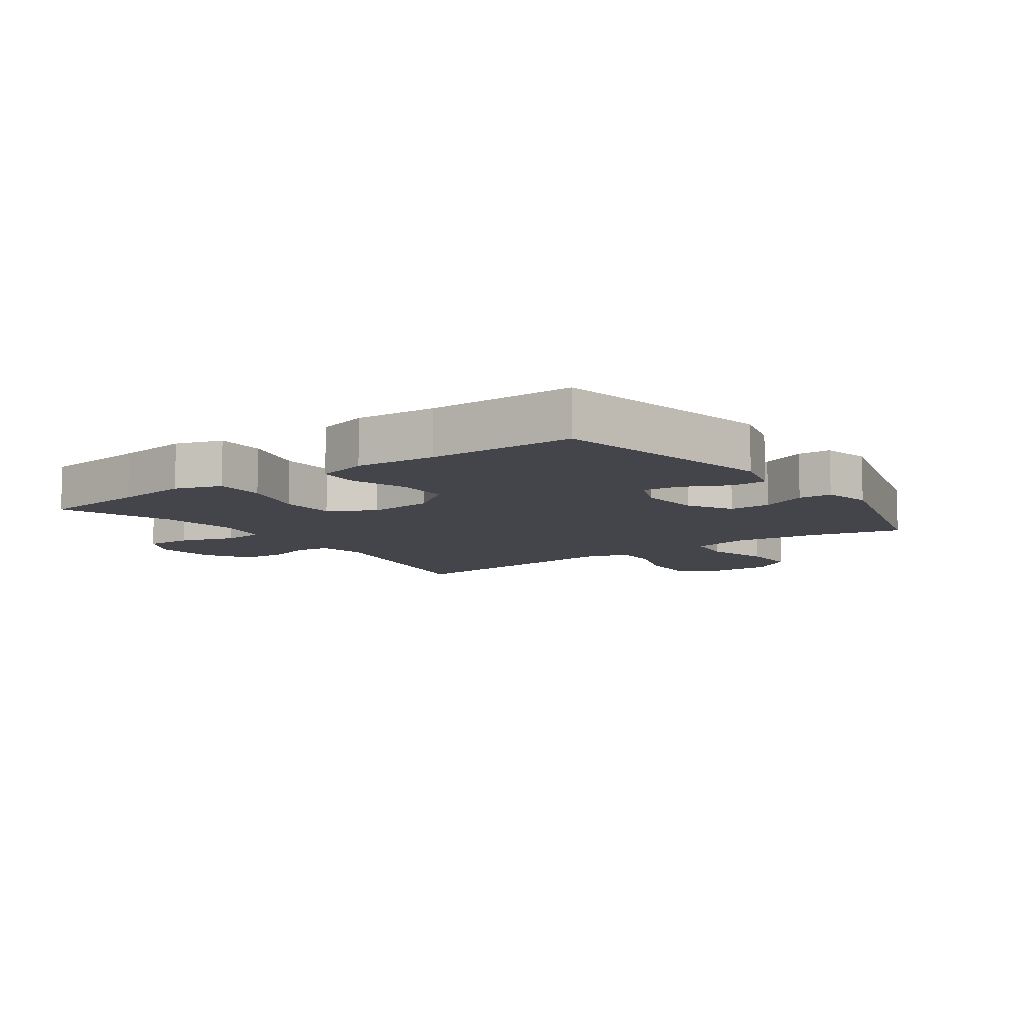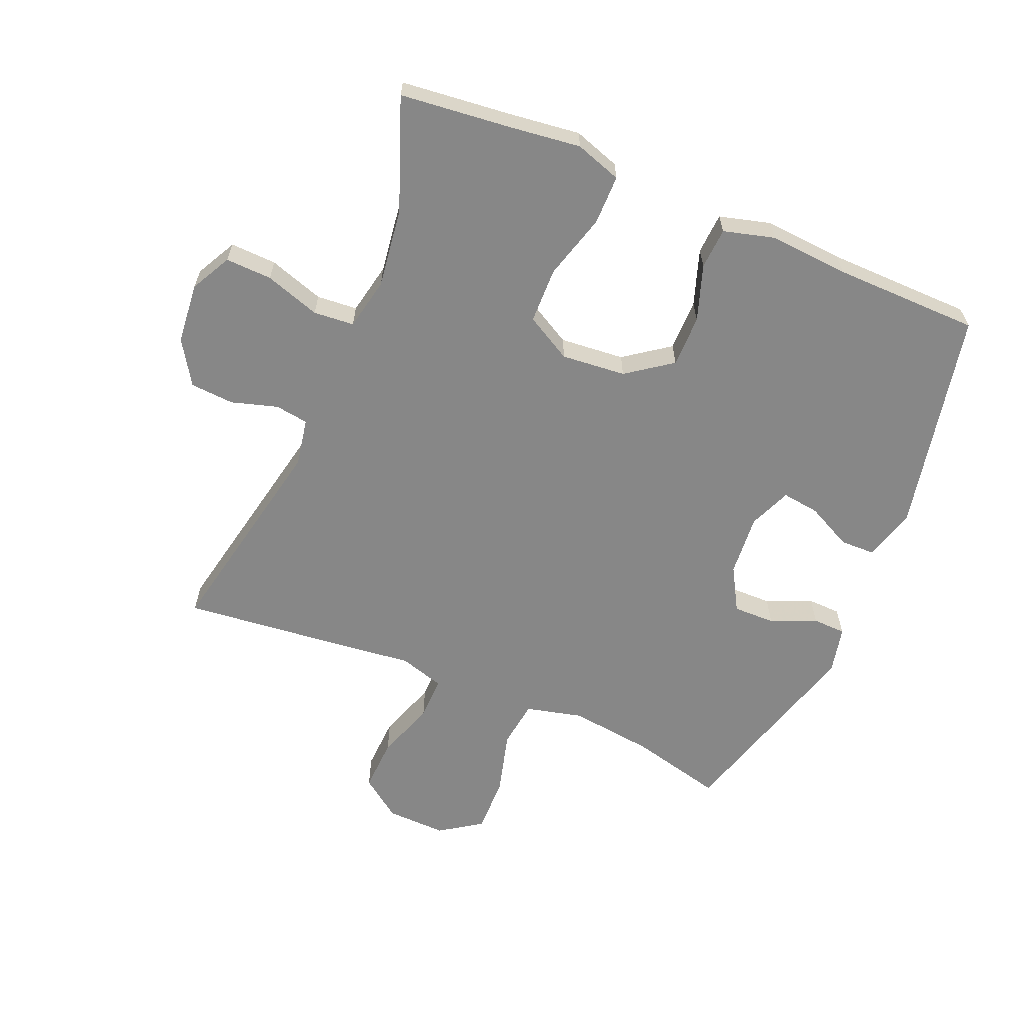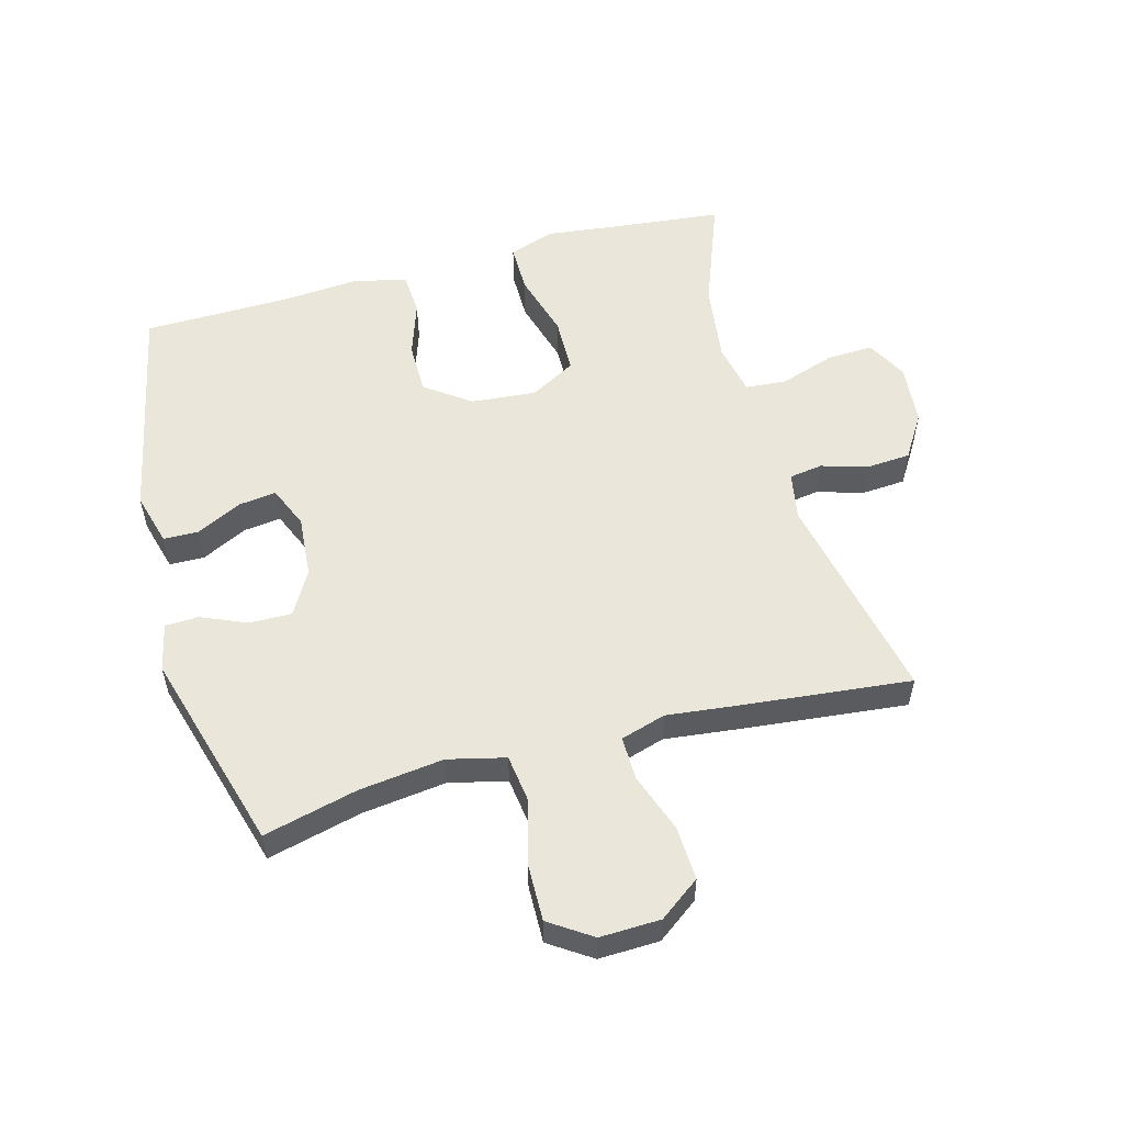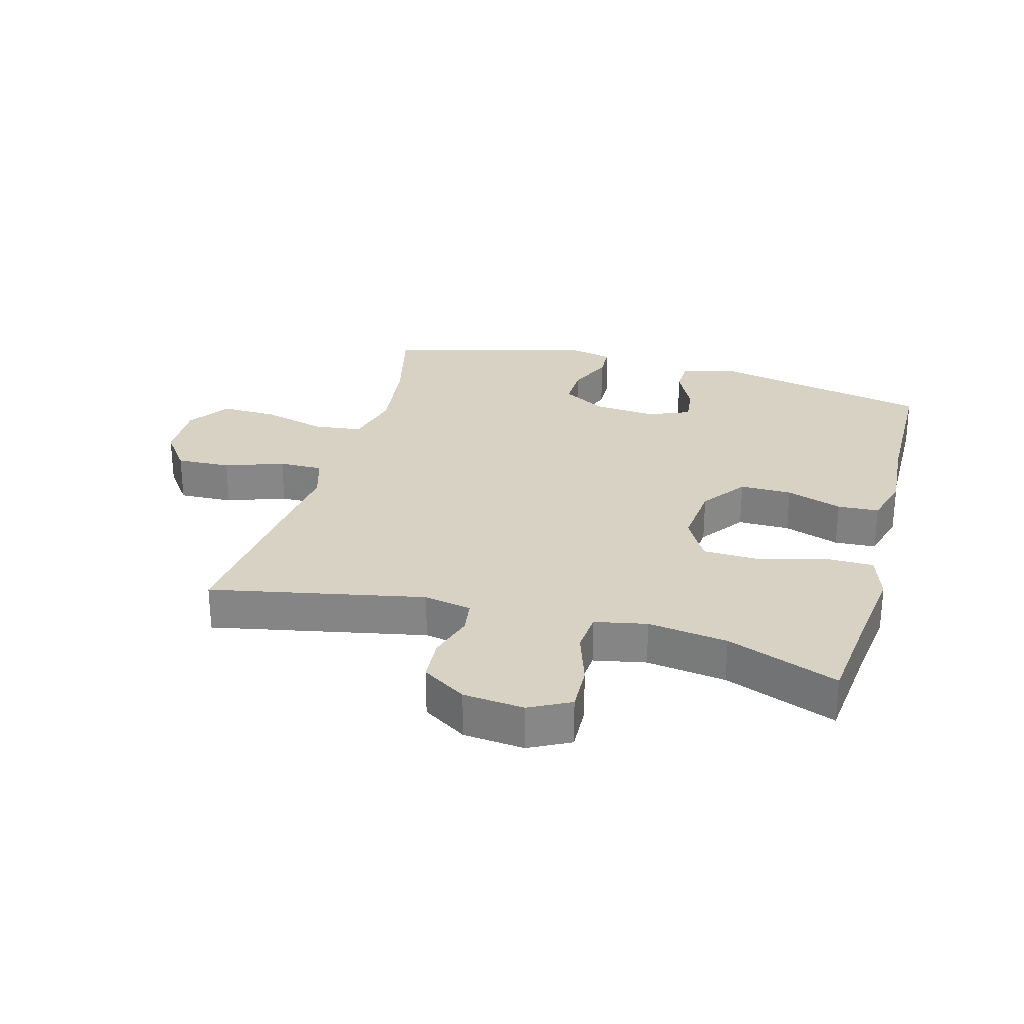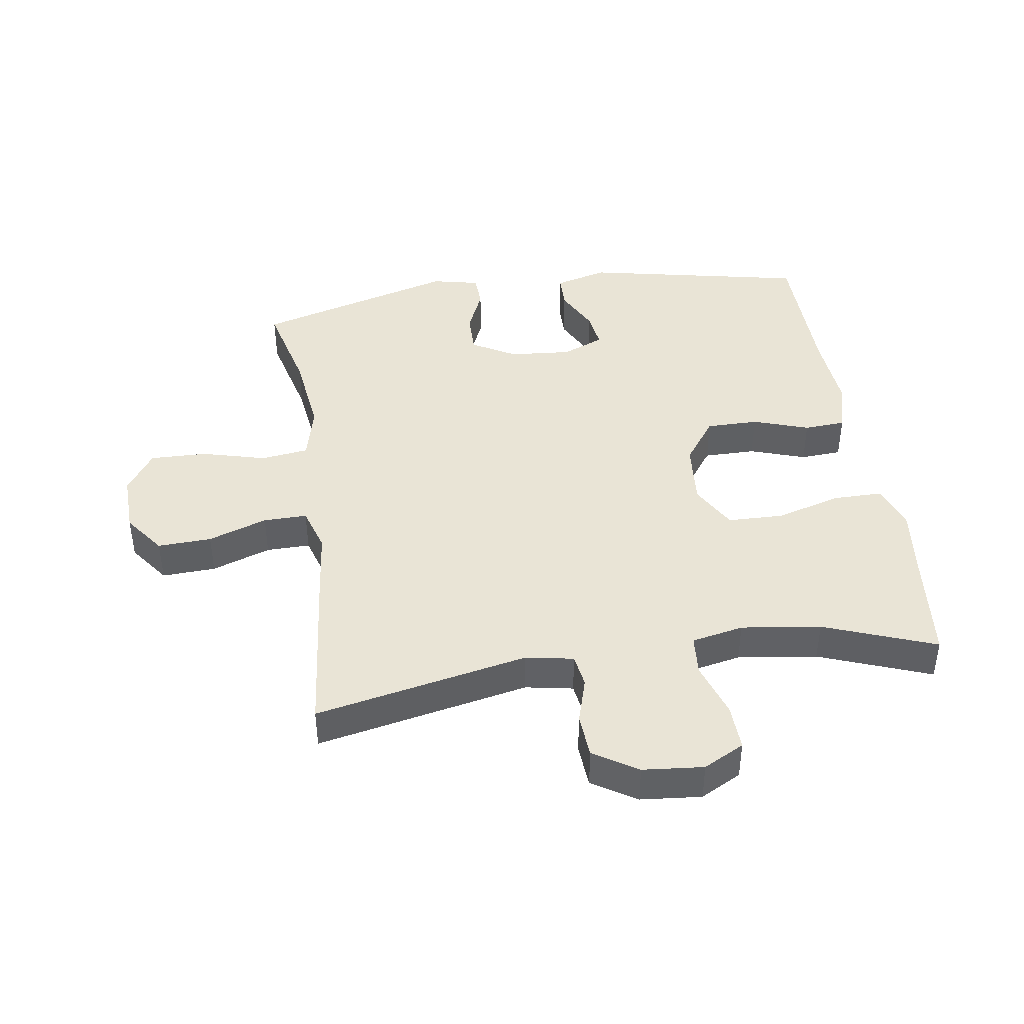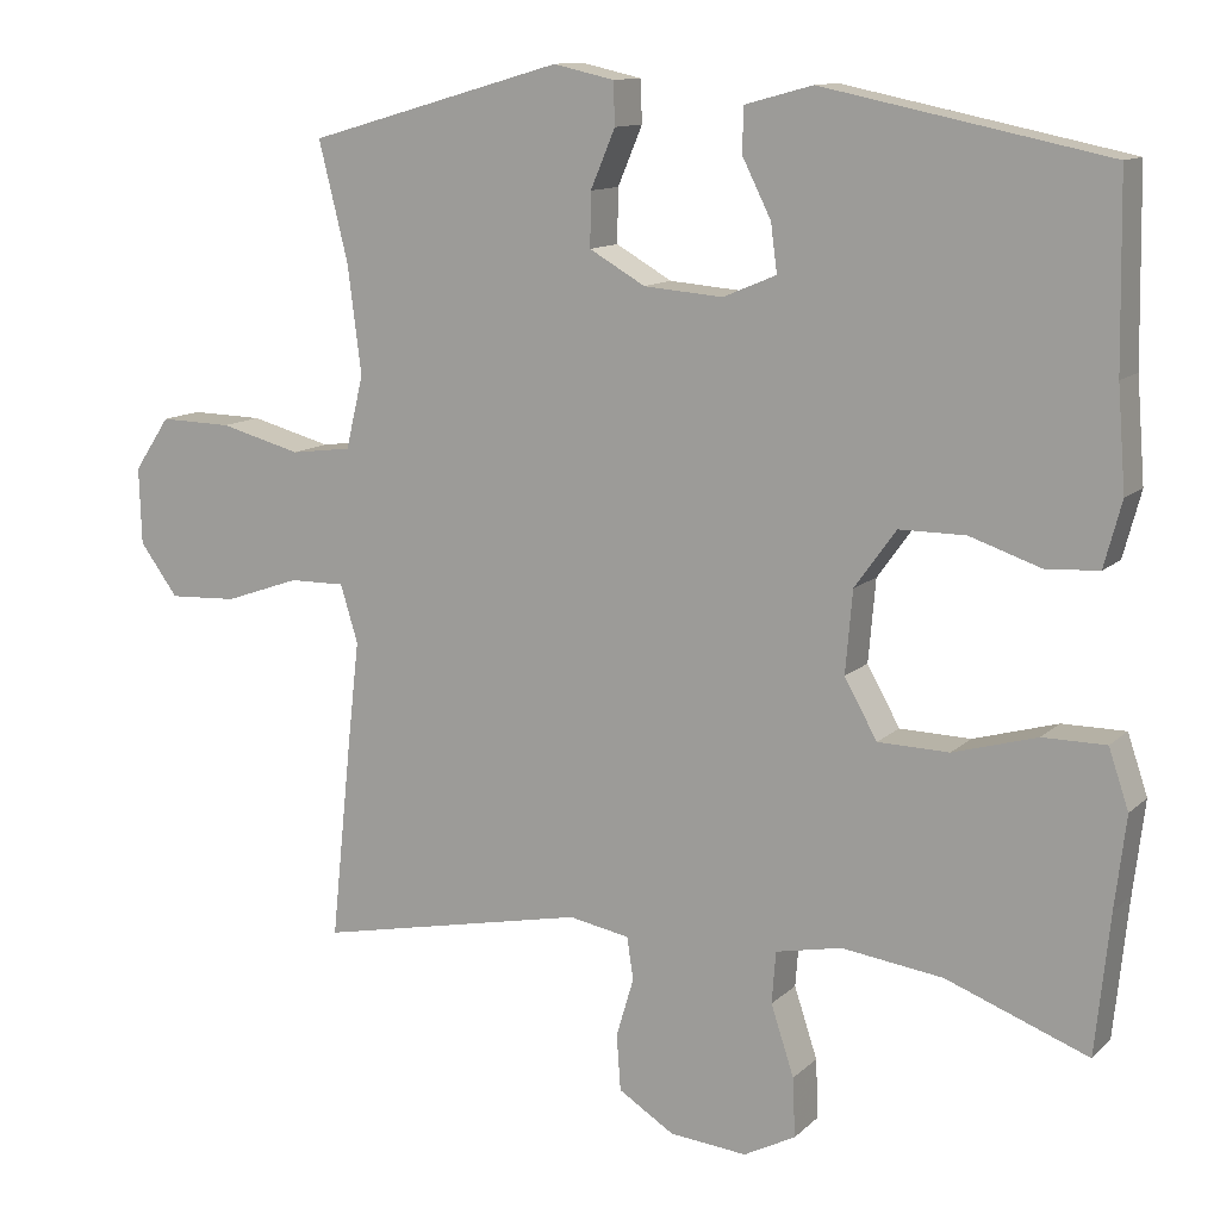
<metadata>
{"format":"obj","ext":"obj","renderer":"f3d","projection":"perspective","resolution":1024,"background":"white","views":[{"elev":-9.2,"azim":-54.1,"up":"+Y"},{"elev":-62.3,"azim":-112.7,"up":"+Y"},{"elev":54.9,"azim":74.7,"up":"+Y"},{"elev":27.7,"azim":-164.4,"up":"+Y"},{"elev":42.6,"azim":171.5,"up":"+Y"},{"elev":11.9,"azim":-153.1,"up":"+Z"}]}
</metadata>
<code>
v 0.5 0.07 0.5
v 0.463 0.07 0.351
v 0.446 0.07 0.216
v 0.468 0.07 0.125
v 0.544 0.07 0.115
v 0.646 0.07 0.142
v 0.737 0.07 0.144
v 0.782 0.07 0.077
v 0.779 0.07 -0.019
v 0.731 0.07 -0.084
v 0.645 0.07 -0.08
v 0.551 0.07 -0.047
v 0.481 0.07 -0.046
v 0.459 0.07 -0.118
v 0.472 0.07 -0.232
v 0.5 0.07 -0.5
v 0.16 0.07 -0.43
v 0.084 0.07 -0.444
v 0.076 0.07 -0.497
v 0.098 0.07 -0.571
v 0.093 0.07 -0.641
v 0.023 0.07 -0.685
v -0.074 0.07 -0.694
v -0.139 0.07 -0.66
v -0.136 0.07 -0.586
v -0.107 0.07 -0.498
v -0.112 0.07 -0.433
v -0.195 0.07 -0.416
v -0.322 0.07 -0.433
v -0.5 0.07 -0.5
v -0.518 0.07 -0.326
v -0.532 0.07 -0.21
v -0.507 0.07 -0.136
v -0.428 0.07 -0.136
v -0.323 0.07 -0.166
v -0.234 0.07 -0.164
v -0.193 0.07 -0.091
v -0.202 0.07 0.012
v -0.254 0.07 0.084
v -0.337 0.07 0.084
v -0.426 0.07 0.054
v -0.492 0.07 0.058
v -0.514 0.07 0.14
v -0.504 0.07 0.267
v -0.5 0.07 0.5
v -0.145 0.07 0.573
v -0.06 0.07 0.55
v -0.059 0.07 0.494
v -0.095 0.07 0.422
v -0.103 0.07 0.362
v -0.036 0.07 0.334
v 0.063 0.07 0.342
v 0.133 0.07 0.382
v 0.132 0.07 0.449
v 0.101 0.07 0.522
v 0.103 0.07 0.575
v 0.179 0.07 0.592
v 0.5 0 0.5
v 0.463 0 0.351
v 0.446 0 0.216
v 0.468 0 0.125
v 0.544 0 0.115
v 0.646 0 0.142
v 0.737 0 0.144
v 0.782 0 0.077
v 0.779 0 -0.019
v 0.731 0 -0.084
v 0.645 0 -0.08
v 0.551 0 -0.047
v 0.481 0 -0.046
v 0.459 0 -0.118
v 0.472 0 -0.232
v 0.5 0 -0.5
v 0.16 0 -0.43
v 0.084 0 -0.444
v 0.076 0 -0.497
v 0.098 0 -0.571
v 0.093 0 -0.641
v 0.023 0 -0.685
v -0.074 0 -0.694
v -0.139 0 -0.66
v -0.136 0 -0.586
v -0.107 0 -0.498
v -0.112 0 -0.433
v -0.195 0 -0.416
v -0.322 0 -0.433
v -0.5 0 -0.5
v -0.518 0 -0.326
v -0.532 0 -0.21
v -0.507 0 -0.136
v -0.428 0 -0.136
v -0.323 0 -0.166
v -0.234 0 -0.164
v -0.193 0 -0.091
v -0.202 0 0.012
v -0.254 0 0.084
v -0.337 0 0.084
v -0.426 0 0.054
v -0.492 0 0.058
v -0.514 0 0.14
v -0.504 0 0.267
v -0.5 0 0.5
v -0.145 0 0.573
v -0.06 0 0.55
v -0.059 0 0.494
v -0.095 0 0.422
v -0.103 0 0.362
v -0.036 0 0.334
v 0.063 0 0.342
v 0.133 0 0.382
v 0.132 0 0.449
v 0.101 0 0.522
v 0.103 0 0.575
v 0.179 0 0.592
f 54 55 56 57
f 53 54 57 1
f 52 53 1 2
f 51 52 2 3
f 46 47 48 49
f 44 45 46 49
f 44 49 50
f 43 44 50 51
f 40 41 42 43
f 39 40 43 51
f 32 33 34 35
f 31 32 35 36
f 29 30 31 36
f 28 29 36 37
f 23 24 25 26
f 23 26 27
f 22 23 27
f 19 20 21 22
f 18 19 22 27
f 17 18 27 28
f 14 15 16 17
f 13 14 17 28
f 9 10 11 12
f 9 12 13
f 8 9 13
f 5 6 7 8
f 4 5 8 13
f 38 39 51 3
f 4 13 28 37
f 3 4 37 38
f 114 113 112 111
f 58 114 111 110
f 59 58 110 109
f 60 59 109 108
f 106 105 104 103
f 106 103 102 101
f 107 106 101
f 108 107 101 100
f 100 99 98 97
f 108 100 97 96
f 92 91 90 89
f 93 92 89 88
f 93 88 87 86
f 94 93 86 85
f 83 82 81 80
f 84 83 80
f 84 80 79
f 79 78 77 76
f 84 79 76 75
f 85 84 75 74
f 74 73 72 71
f 85 74 71 70
f 69 68 67 66
f 70 69 66
f 70 66 65
f 65 64 63 62
f 70 65 62 61
f 60 108 96 95
f 94 85 70 61
f 95 94 61 60
f 1 58 59 2
f 2 59 60 3
f 3 60 61 4
f 4 61 62 5
f 5 62 63 6
f 6 63 64 7
f 7 64 65 8
f 8 65 66 9
f 9 66 67 10
f 10 67 68 11
f 11 68 69 12
f 12 69 70 13
f 13 70 71 14
f 14 71 72 15
f 15 72 73 16
f 16 73 74 17
f 17 74 75 18
f 18 75 76 19
f 19 76 77 20
f 20 77 78 21
f 21 78 79 22
f 22 79 80 23
f 23 80 81 24
f 24 81 82 25
f 25 82 83 26
f 26 83 84 27
f 27 84 85 28
f 28 85 86 29
f 29 86 87 30
f 30 87 88 31
f 31 88 89 32
f 32 89 90 33
f 33 90 91 34
f 34 91 92 35
f 35 92 93 36
f 36 93 94 37
f 37 94 95 38
f 38 95 96 39
f 39 96 97 40
f 40 97 98 41
f 41 98 99 42
f 42 99 100 43
f 43 100 101 44
f 44 101 102 45
f 45 102 103 46
f 46 103 104 47
f 47 104 105 48
f 48 105 106 49
f 49 106 107 50
f 50 107 108 51
f 51 108 109 52
f 52 109 110 53
f 53 110 111 54
f 54 111 112 55
f 55 112 113 56
f 56 113 114 57
f 57 114 58 1

</code>
